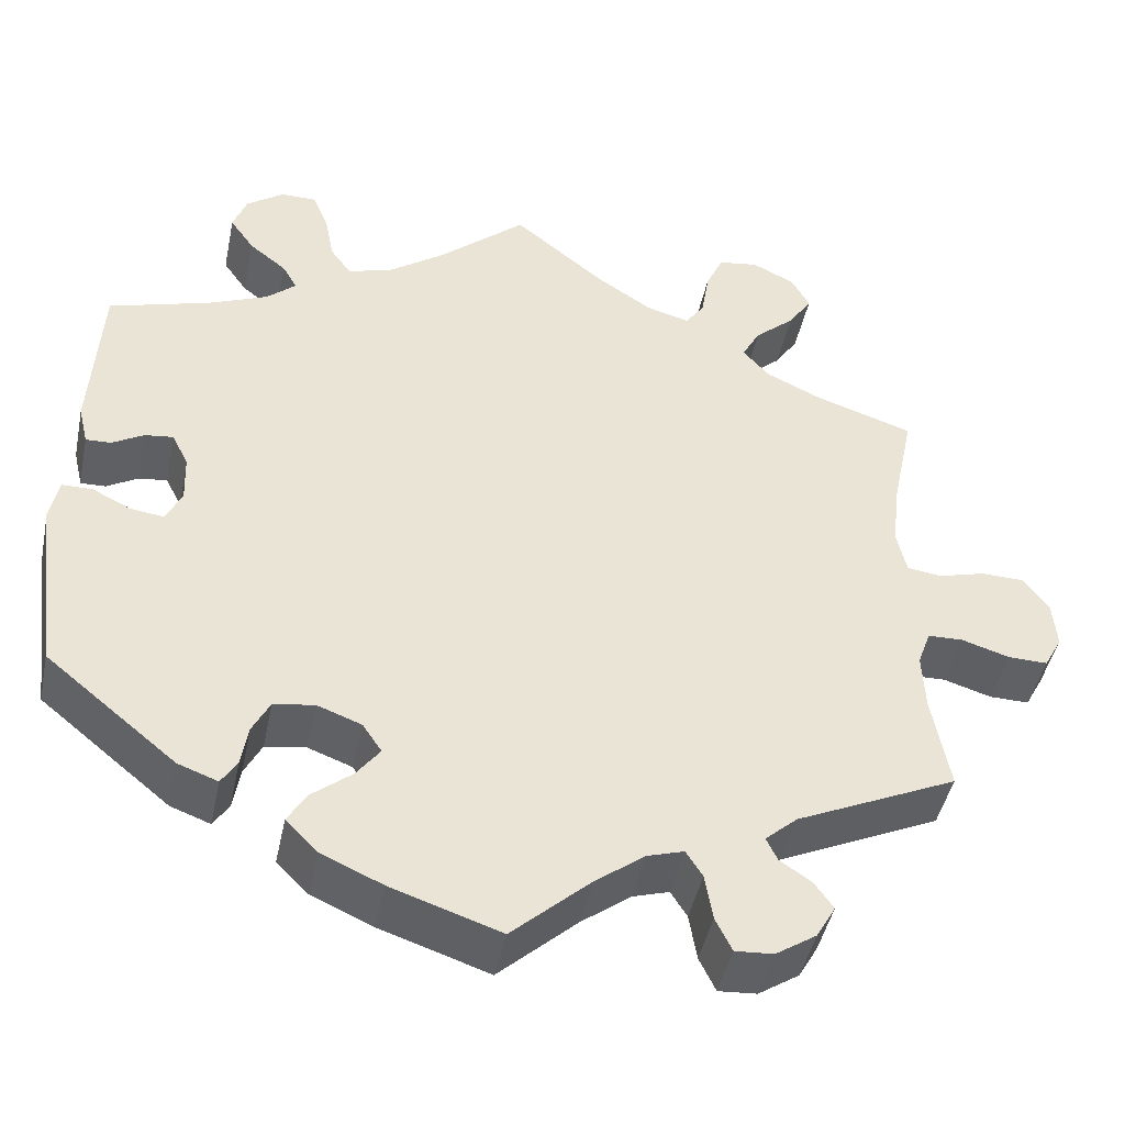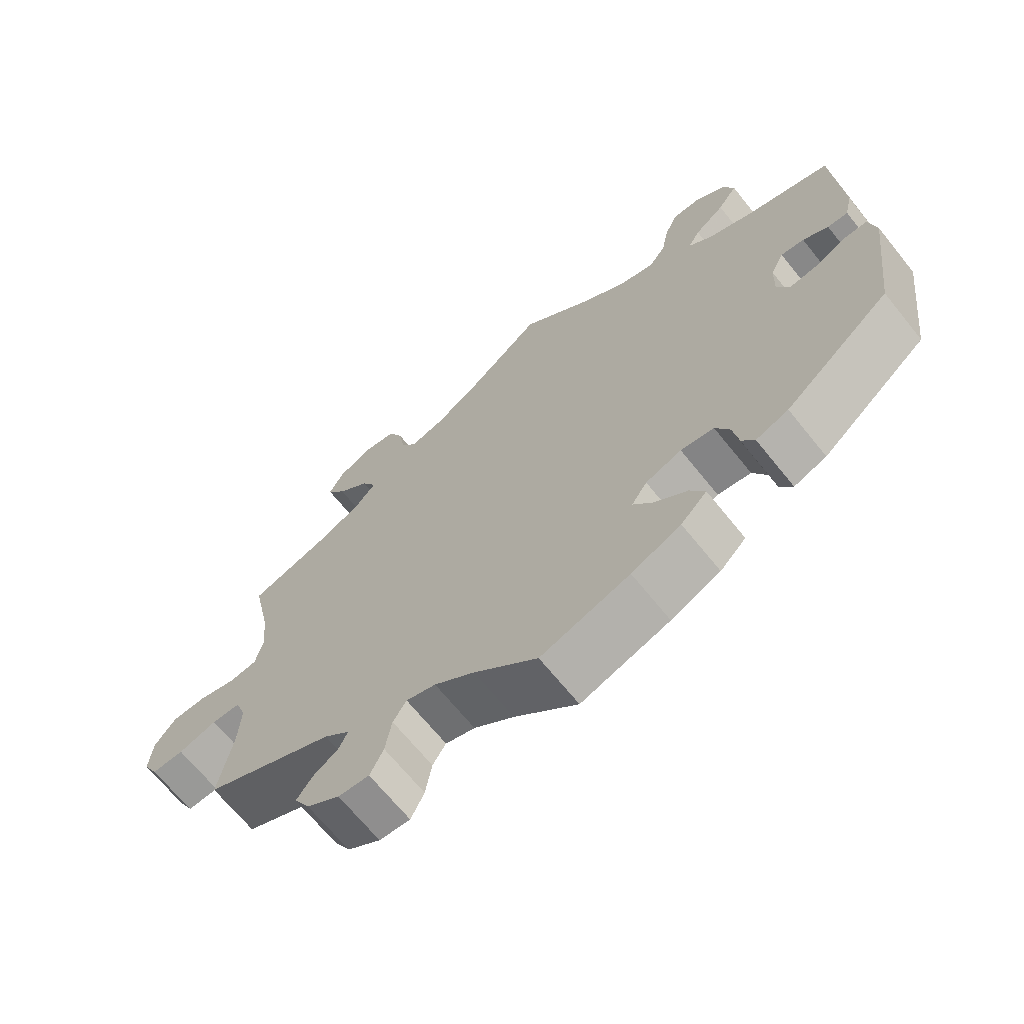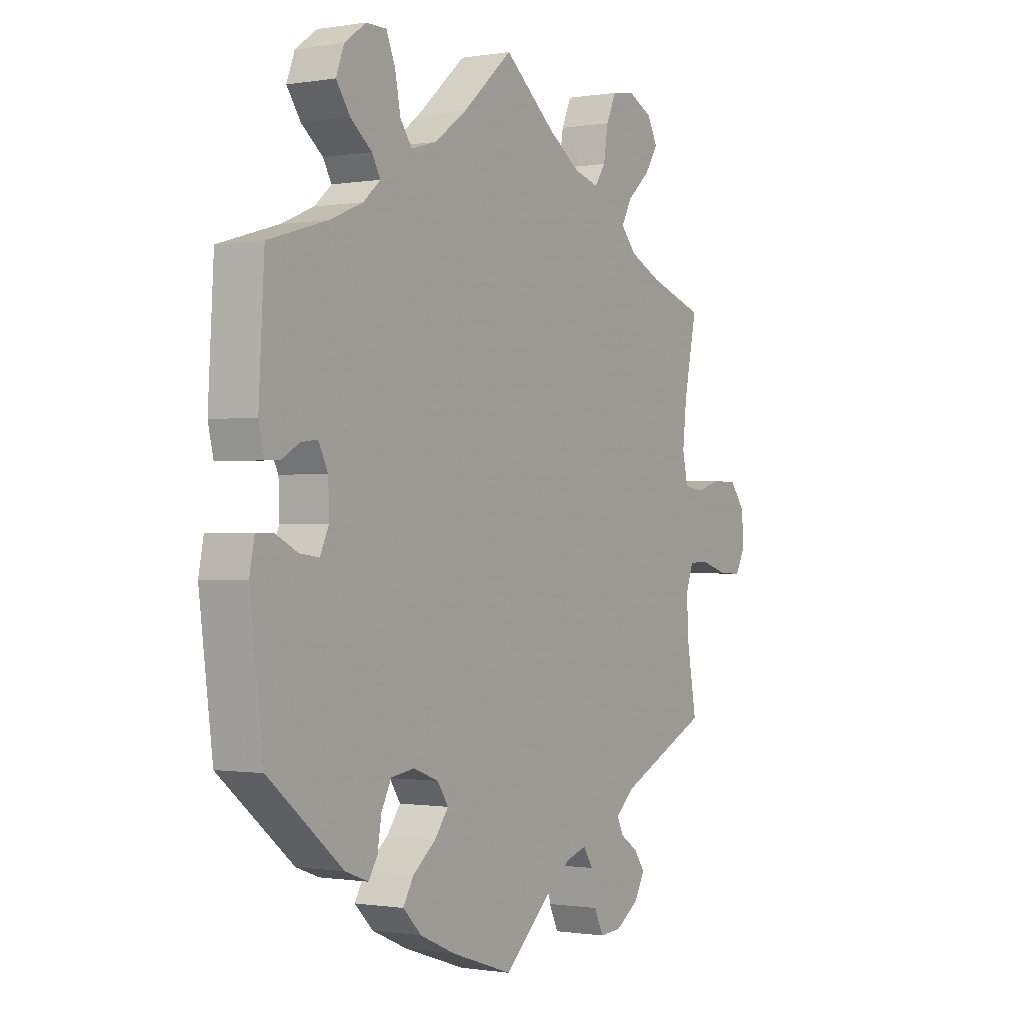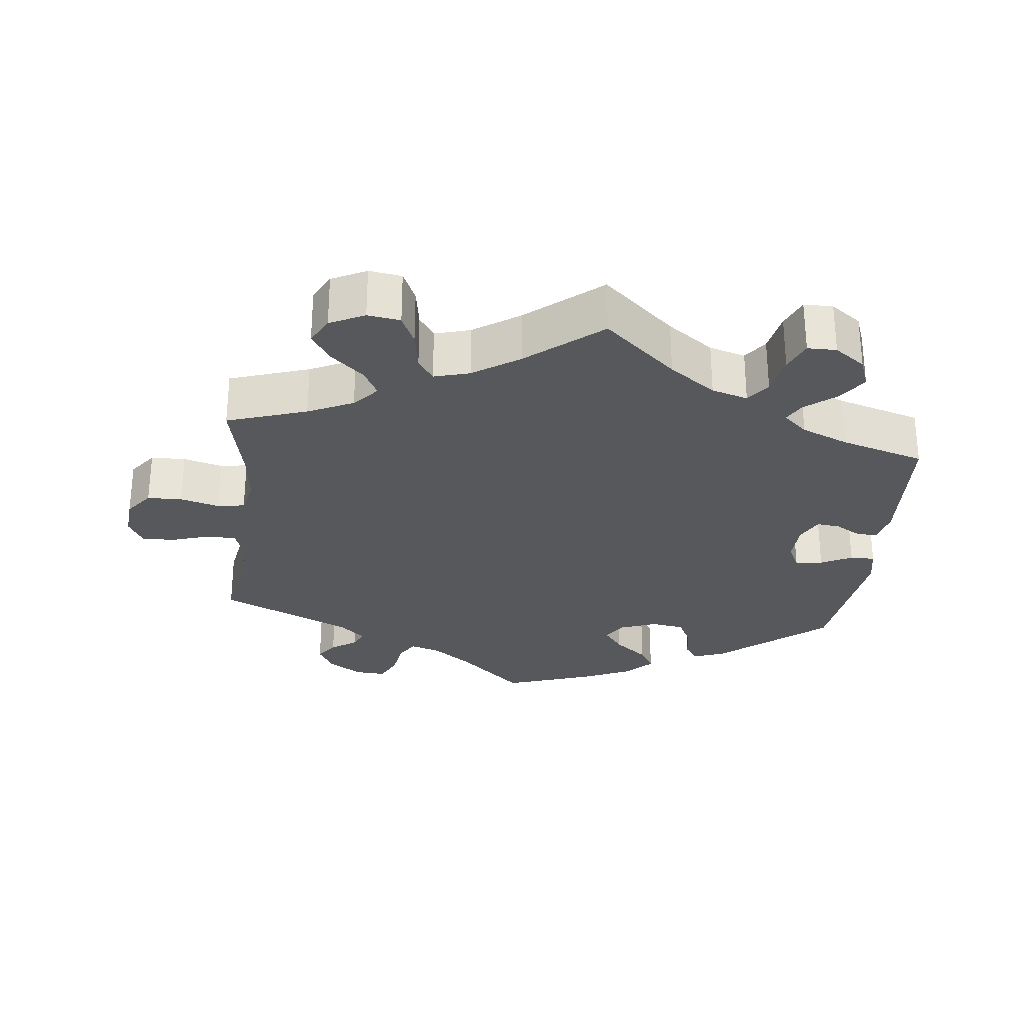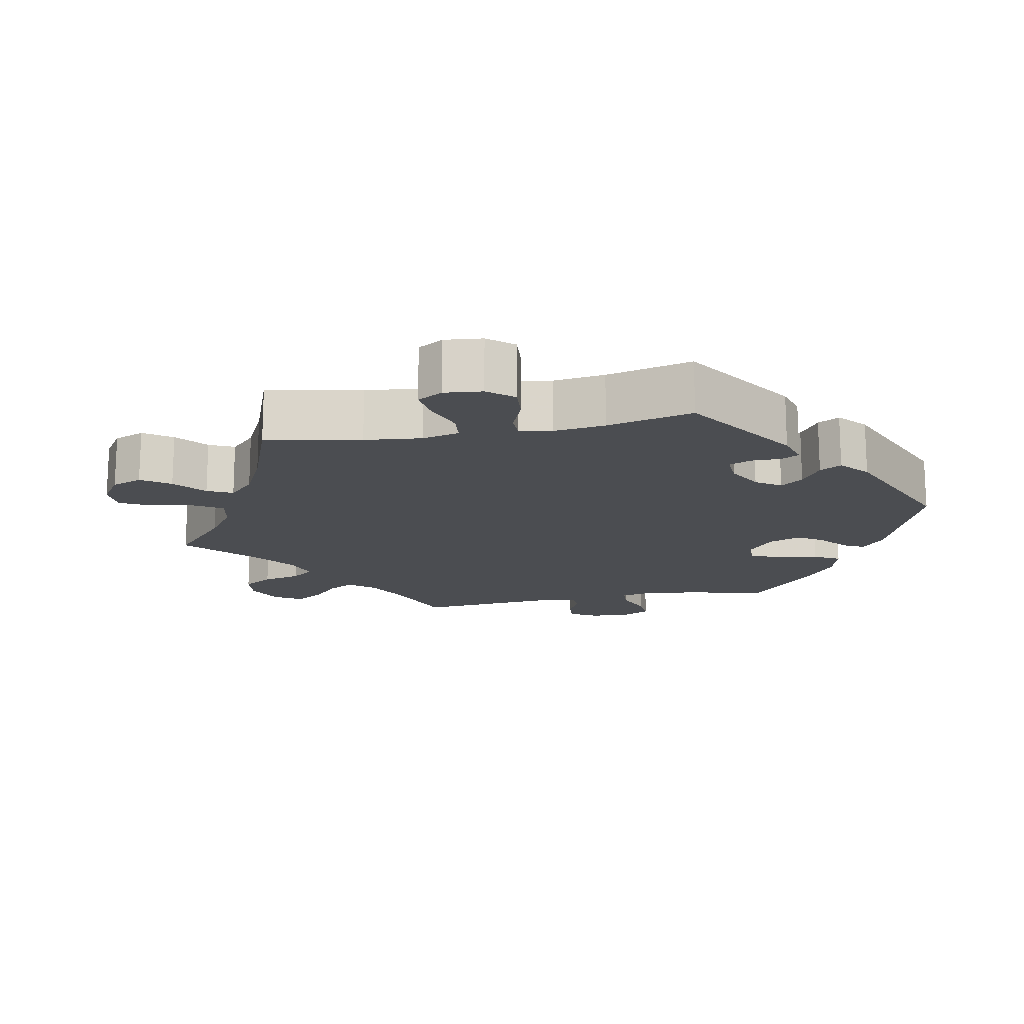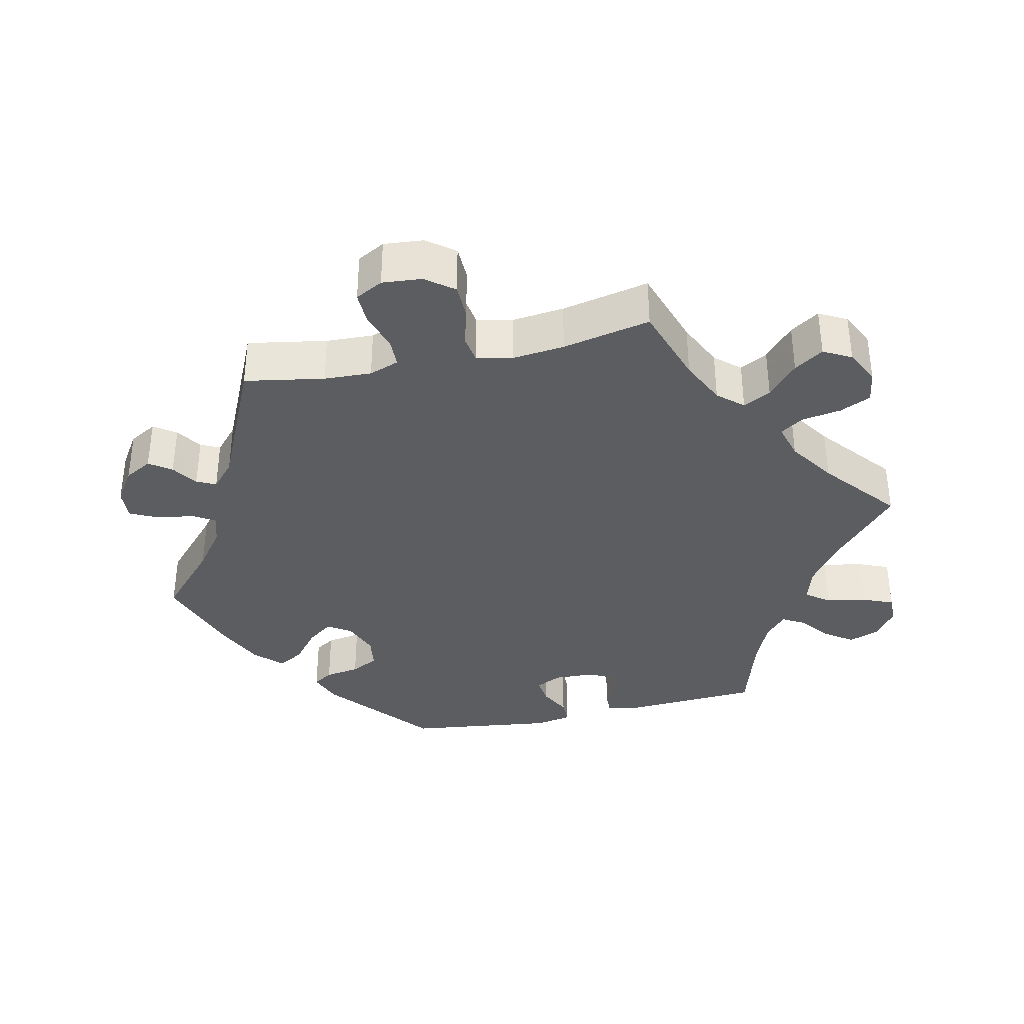
<metadata>
{"format":"obj","ext":"obj","renderer":"f3d","projection":"perspective","resolution":1024,"background":"white","views":[{"elev":-45.1,"azim":168.3,"up":"+Z"},{"elev":-67.9,"azim":38.9,"up":"+Z"},{"elev":-0.7,"azim":121.9,"up":"+Z"},{"elev":-28.5,"azim":-6.2,"up":"+Y"},{"elev":-15.8,"azim":41.2,"up":"+Y"},{"elev":-35.9,"azim":-77.4,"up":"+Y"}]}
</metadata>
<code>
v -0.388 0.07 0.326
v -0.324 0.07 0.356
v -0.293 0.07 0.391
v -0.314 0.07 0.43
v -0.36 0.07 0.471
v -0.387 0.07 0.512
v -0.366 0.07 0.551
v -0.317 0.07 0.575
v -0.271 0.07 0.568
v -0.251 0.07 0.524
v -0.242 0.07 0.468
v -0.22 0.07 0.436
v -0.17 0.07 0.45
v -0.105 0.07 0.493
v -0.001 0.07 0.578
v 0.1 0.07 0.489
v 0.165 0.07 0.442
v 0.216 0.07 0.427
v 0.24 0.07 0.46
v 0.251 0.07 0.517
v 0.269 0.07 0.56
v 0.31 0.07 0.56
v 0.353 0.07 0.529
v 0.369 0.07 0.486
v 0.341 0.07 0.446
v 0.298 0.07 0.412
v 0.281 0.07 0.382
v 0.315 0.07 0.352
v 0.382 0.07 0.324
v 0.5 0.07 0.289
v 0.511 0.07 0.096
v 0.5 0.07 0.05
v 0.471 0.07 0.051
v 0.435 0.07 0.072
v 0.402 0.07 0.076
v 0.383 0.07 0.038
v 0.381 0.07 -0.018
v 0.399 0.07 -0.056
v 0.438 0.07 -0.051
v 0.482 0.07 -0.029
v 0.517 0.07 -0.029
v 0.527 0.07 -0.08
v 0.5 0.07 -0.289
v 0.35 0.07 -0.412
v 0.304 0.07 -0.429
v 0.286 0.07 -0.401
v 0.278 0.07 -0.352
v 0.258 0.07 -0.313
v 0.211 0.07 -0.306
v 0.16 0.07 -0.325
v 0.138 0.07 -0.358
v 0.165 0.07 -0.394
v 0.212 0.07 -0.432
v 0.233 0.07 -0.468
v 0.196 0.07 -0.505
v 0.126 0.07 -0.536
v 0 0.07 -0.578
v -0.09 0.07 -0.496
v -0.147 0.07 -0.453
v -0.189 0.07 -0.44
v -0.208 0.07 -0.47
v -0.217 0.07 -0.524
v -0.236 0.07 -0.563
v -0.28 0.07 -0.56
v -0.327 0.07 -0.529
v -0.349 0.07 -0.49
v -0.327 0.07 -0.459
v -0.291 0.07 -0.435
v -0.278 0.07 -0.408
v -0.315 0.07 -0.375
v -0.501 0.07 -0.289
v -0.481 0.07 -0.177
v -0.478 0.07 -0.11
v -0.493 0.07 -0.068
v -0.534 0.07 -0.067
v -0.589 0.07 -0.084
v -0.635 0.07 -0.085
v -0.656 0.07 -0.046
v -0.651 0.07 0.01
v -0.621 0.07 0.049
v -0.572 0.07 0.05
v -0.517 0.07 0.035
v -0.478 0.07 0.041
v -0.467 0.07 0.091
v -0.475 0.07 0.165
v -0.501 0.07 0.289
v -0.388 0 0.326
v -0.324 0 0.356
v -0.293 0 0.391
v -0.314 0 0.43
v -0.36 0 0.471
v -0.387 0 0.512
v -0.366 0 0.551
v -0.317 0 0.575
v -0.271 0 0.568
v -0.251 0 0.524
v -0.242 0 0.468
v -0.22 0 0.436
v -0.17 0 0.45
v -0.105 0 0.493
v -0.001 0 0.578
v 0.1 0 0.489
v 0.165 0 0.442
v 0.216 0 0.427
v 0.24 0 0.46
v 0.251 0 0.517
v 0.269 0 0.56
v 0.31 0 0.56
v 0.353 0 0.529
v 0.369 0 0.486
v 0.341 0 0.446
v 0.298 0 0.412
v 0.281 0 0.382
v 0.315 0 0.352
v 0.382 0 0.324
v 0.5 0 0.289
v 0.511 0 0.096
v 0.5 0 0.05
v 0.471 0 0.051
v 0.435 0 0.072
v 0.402 0 0.076
v 0.383 0 0.038
v 0.381 0 -0.018
v 0.399 0 -0.056
v 0.438 0 -0.051
v 0.482 0 -0.029
v 0.517 0 -0.029
v 0.527 0 -0.08
v 0.5 0 -0.289
v 0.35 0 -0.412
v 0.304 0 -0.429
v 0.286 0 -0.401
v 0.278 0 -0.352
v 0.258 0 -0.313
v 0.211 0 -0.306
v 0.16 0 -0.325
v 0.138 0 -0.358
v 0.165 0 -0.394
v 0.212 0 -0.432
v 0.233 0 -0.468
v 0.196 0 -0.505
v 0.126 0 -0.536
v 0 0 -0.578
v -0.09 0 -0.496
v -0.147 0 -0.453
v -0.189 0 -0.44
v -0.208 0 -0.47
v -0.217 0 -0.524
v -0.236 0 -0.563
v -0.28 0 -0.56
v -0.327 0 -0.529
v -0.349 0 -0.49
v -0.327 0 -0.459
v -0.291 0 -0.435
v -0.278 0 -0.408
v -0.315 0 -0.375
v -0.501 0 -0.289
v -0.481 0 -0.177
v -0.478 0 -0.11
v -0.493 0 -0.068
v -0.534 0 -0.067
v -0.589 0 -0.084
v -0.635 0 -0.085
v -0.656 0 -0.046
v -0.651 0 0.01
v -0.621 0 0.049
v -0.572 0 0.05
v -0.517 0 0.035
v -0.478 0 0.041
v -0.467 0 0.091
v -0.475 0 0.165
v -0.501 0 0.289
f 85 86 1
f 84 85 1 2
f 83 84 2 3
f 79 80 81 82
f 79 82 83
f 78 79 83
f 75 76 77 78
f 74 75 78 83
f 73 74 83 3
f 70 71 72
f 69 70 72 73
f 65 66 67 68
f 65 68 69
f 64 65 69
f 61 62 63 64
f 60 61 64 69
f 59 60 69 73
f 55 56 57 58
f 52 53 54 55
f 51 52 55 58
f 50 51 58 59
f 44 45 46 47
f 44 47 48
f 43 44 48
f 42 43 48 49
f 39 40 41 42
f 38 39 42 49
f 31 32 33 34
f 29 30 31 34
f 28 29 34 35
f 27 28 35 36
f 23 24 25 26
f 23 26 27
f 22 23 27
f 19 20 21 22
f 19 22 27
f 18 19 27 36
f 14 15 16
f 13 14 16 17
f 12 13 17 18
f 8 9 10 11
f 8 11 12
f 7 8 12
f 4 5 6 7
f 3 4 7 12
f 50 59 73 3
f 37 38 49 50
f 18 36 37 50
f 3 12 18 50
f 87 172 171
f 88 87 171 170
f 89 88 170 169
f 168 167 166 165
f 169 168 165
f 169 165 164
f 164 163 162 161
f 169 164 161 160
f 89 169 160 159
f 158 157 156
f 159 158 156 155
f 154 153 152 151
f 155 154 151
f 155 151 150
f 150 149 148 147
f 155 150 147 146
f 159 155 146 145
f 144 143 142 141
f 141 140 139 138
f 144 141 138 137
f 145 144 137 136
f 133 132 131 130
f 134 133 130
f 134 130 129
f 135 134 129 128
f 128 127 126 125
f 135 128 125 124
f 120 119 118 117
f 120 117 116 115
f 121 120 115 114
f 122 121 114 113
f 112 111 110 109
f 113 112 109
f 113 109 108
f 108 107 106 105
f 113 108 105
f 122 113 105 104
f 102 101 100
f 103 102 100 99
f 104 103 99 98
f 97 96 95 94
f 98 97 94
f 98 94 93
f 93 92 91 90
f 98 93 90 89
f 89 159 145 136
f 136 135 124 123
f 136 123 122 104
f 136 104 98 89
f 1 87 88 2
f 2 88 89 3
f 3 89 90 4
f 4 90 91 5
f 5 91 92 6
f 6 92 93 7
f 7 93 94 8
f 8 94 95 9
f 9 95 96 10
f 10 96 97 11
f 11 97 98 12
f 12 98 99 13
f 13 99 100 14
f 14 100 101 15
f 15 101 102 16
f 16 102 103 17
f 17 103 104 18
f 18 104 105 19
f 19 105 106 20
f 20 106 107 21
f 21 107 108 22
f 22 108 109 23
f 23 109 110 24
f 24 110 111 25
f 25 111 112 26
f 26 112 113 27
f 27 113 114 28
f 28 114 115 29
f 29 115 116 30
f 30 116 117 31
f 31 117 118 32
f 32 118 119 33
f 33 119 120 34
f 34 120 121 35
f 35 121 122 36
f 36 122 123 37
f 37 123 124 38
f 38 124 125 39
f 39 125 126 40
f 40 126 127 41
f 41 127 128 42
f 42 128 129 43
f 43 129 130 44
f 44 130 131 45
f 45 131 132 46
f 46 132 133 47
f 47 133 134 48
f 48 134 135 49
f 49 135 136 50
f 50 136 137 51
f 51 137 138 52
f 52 138 139 53
f 53 139 140 54
f 54 140 141 55
f 55 141 142 56
f 56 142 143 57
f 57 143 144 58
f 58 144 145 59
f 59 145 146 60
f 60 146 147 61
f 61 147 148 62
f 62 148 149 63
f 63 149 150 64
f 64 150 151 65
f 65 151 152 66
f 66 152 153 67
f 67 153 154 68
f 68 154 155 69
f 69 155 156 70
f 70 156 157 71
f 71 157 158 72
f 72 158 159 73
f 73 159 160 74
f 74 160 161 75
f 75 161 162 76
f 76 162 163 77
f 77 163 164 78
f 78 164 165 79
f 79 165 166 80
f 80 166 167 81
f 81 167 168 82
f 82 168 169 83
f 83 169 170 84
f 84 170 171 85
f 85 171 172 86
f 86 172 87 1

</code>
